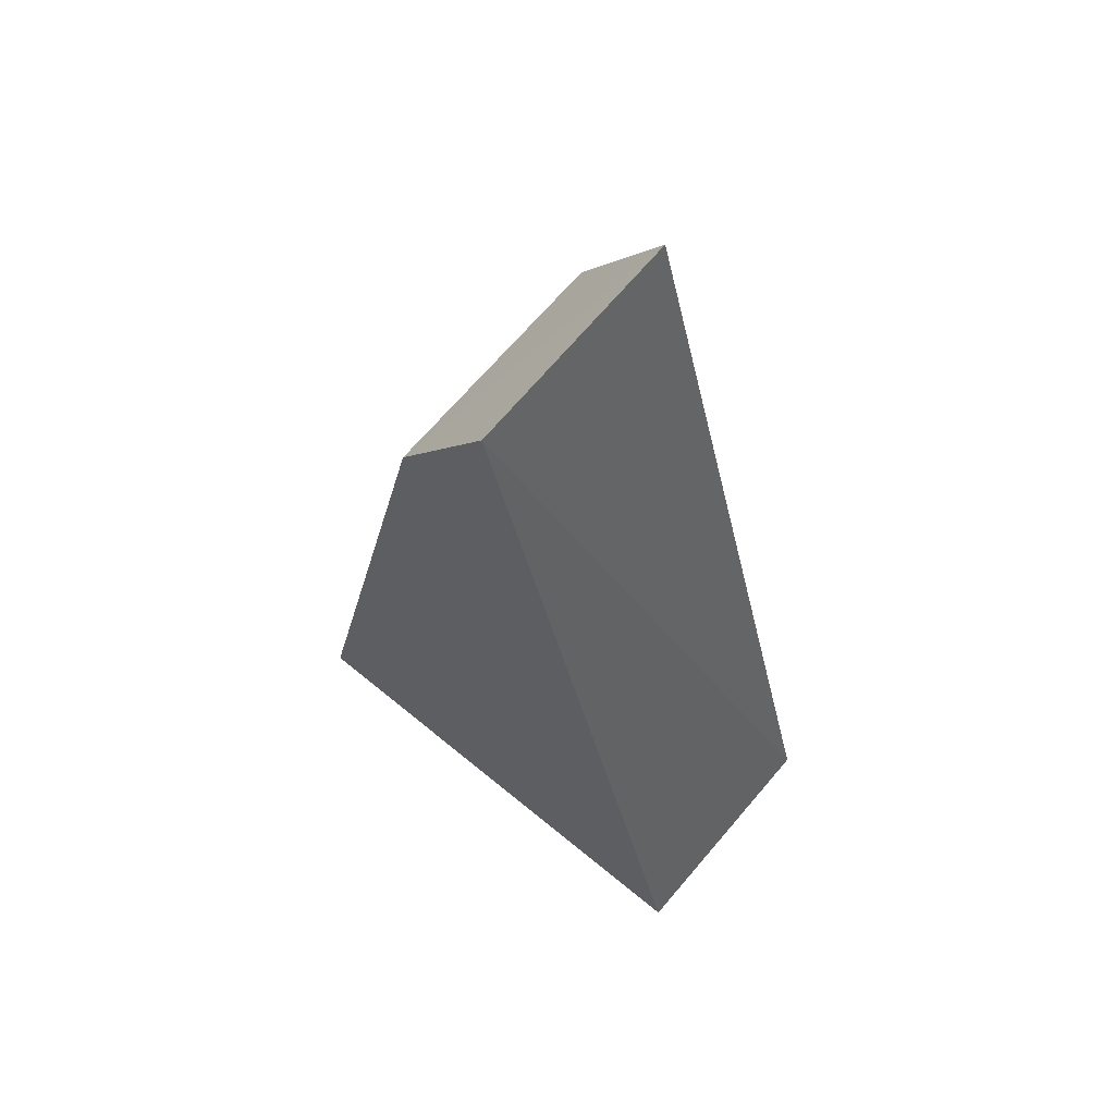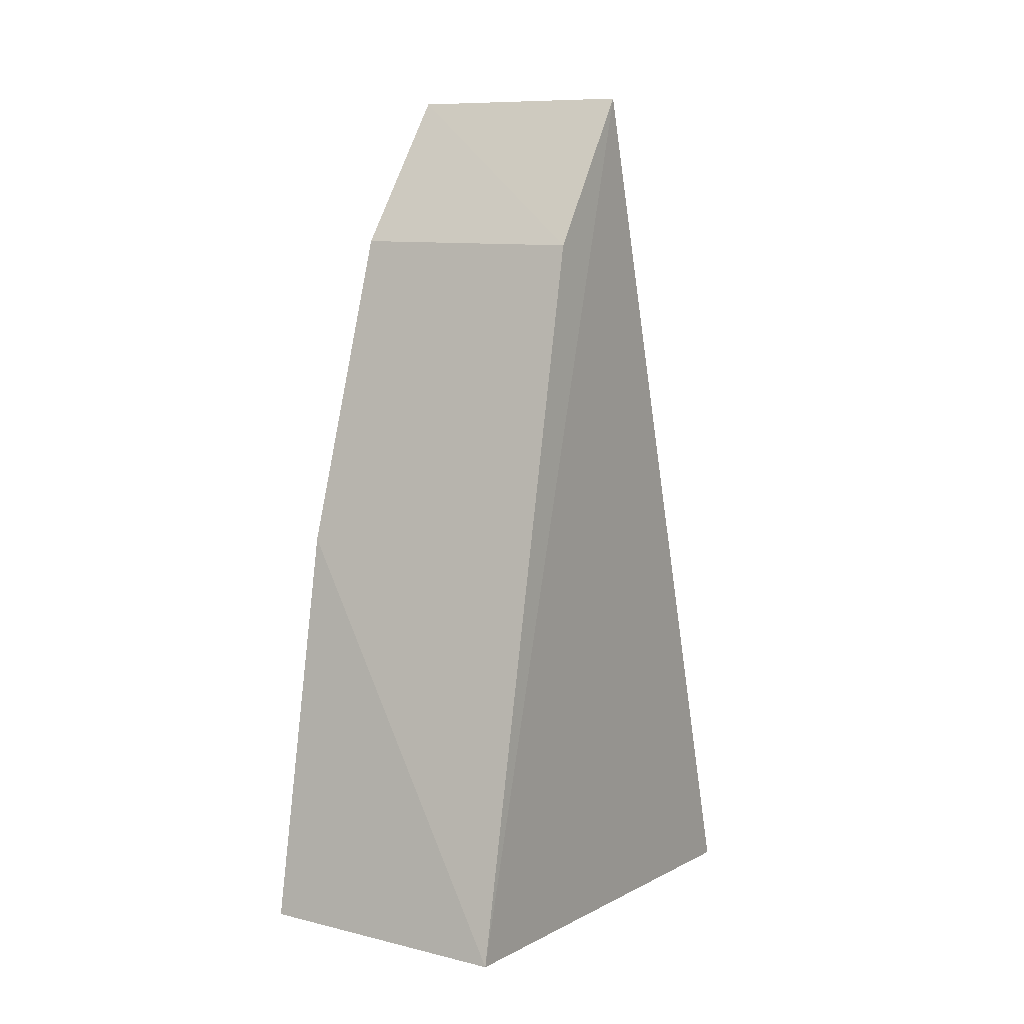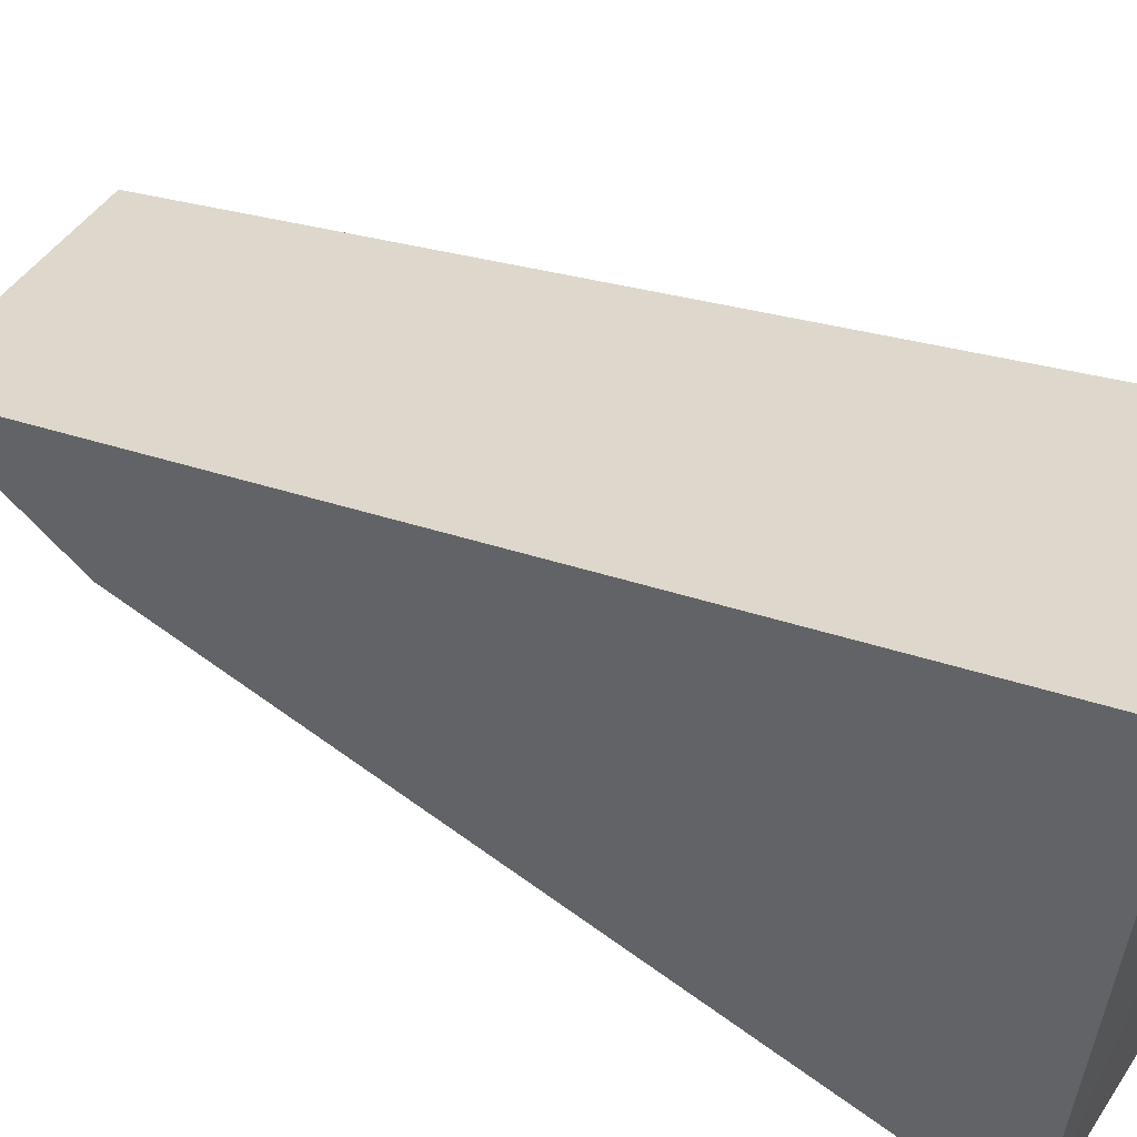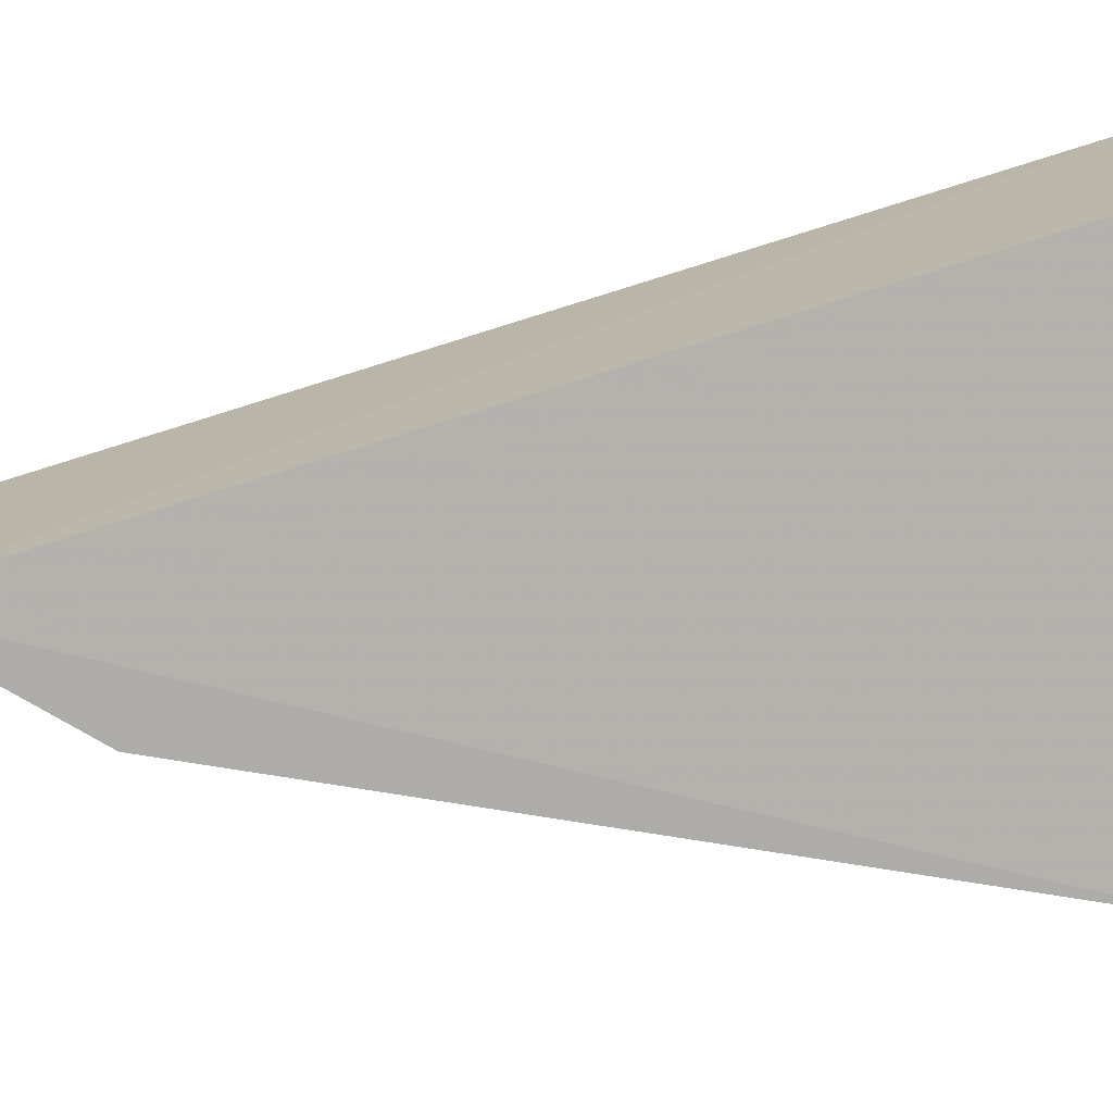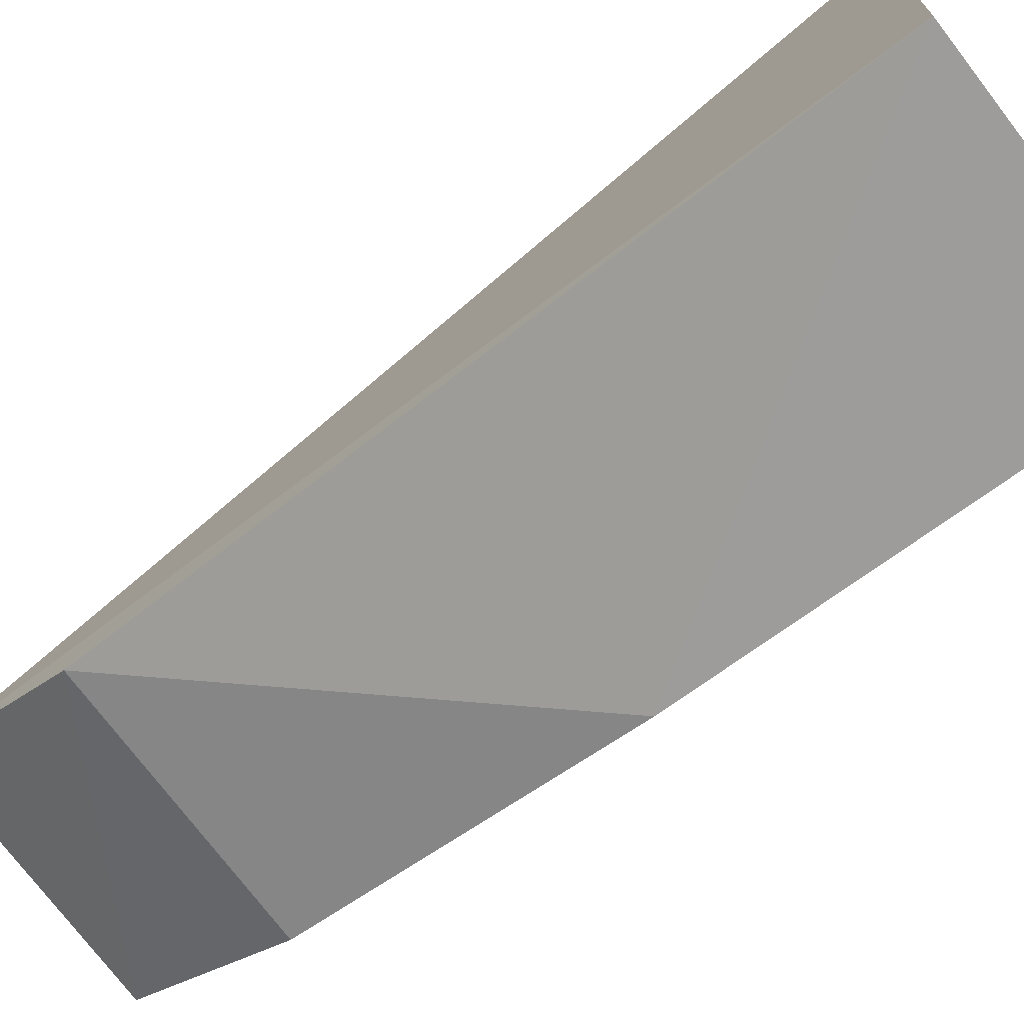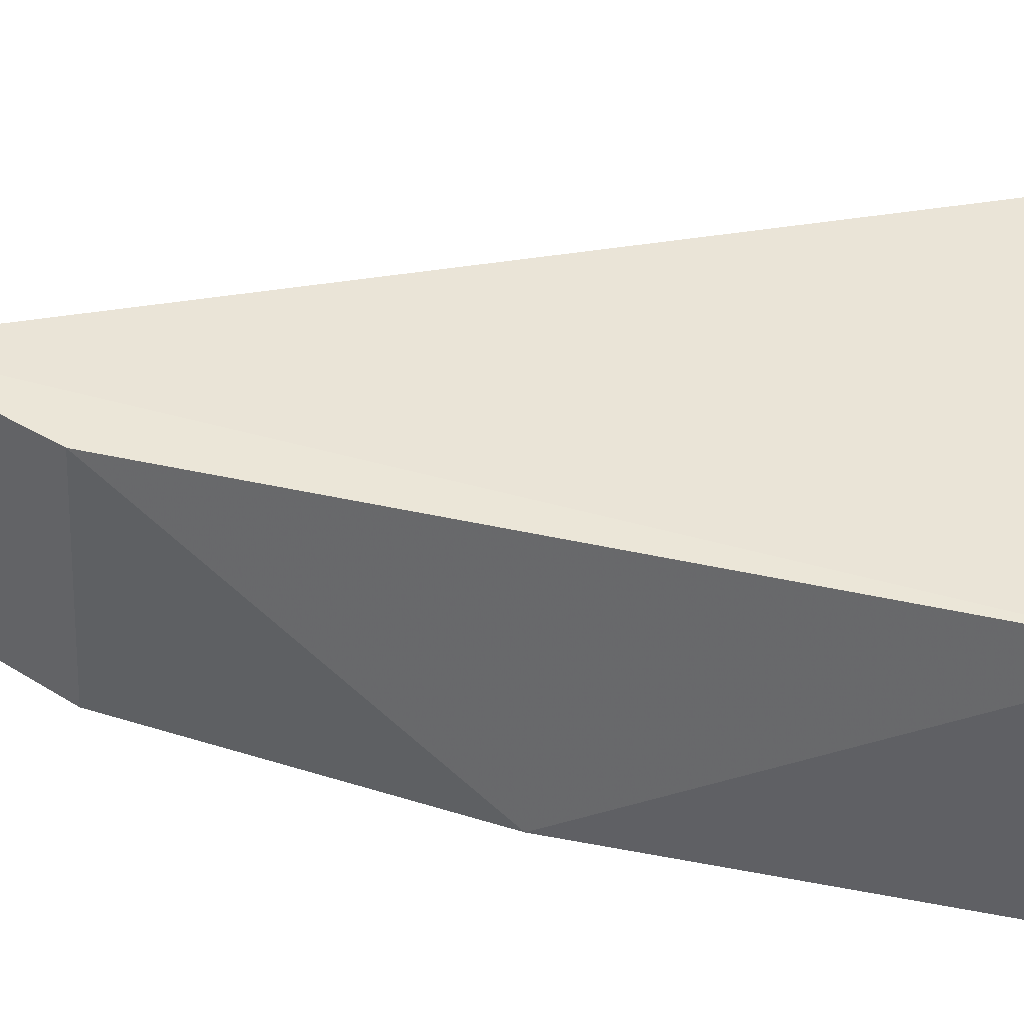
<metadata>
{"format":"obj","ext":"obj","renderer":"f3d","projection":"perspective","resolution":1024,"background":"white","views":[{"elev":65.6,"azim":130.4,"up":"+Z"},{"elev":9.4,"azim":34.3,"up":"+Z"},{"elev":48.1,"azim":122.2,"up":"+Y"},{"elev":11.9,"azim":75.9,"up":"+Y"},{"elev":-76.0,"azim":128.2,"up":"+Y"},{"elev":-46.1,"azim":86.7,"up":"+Y"}]}
</metadata>
<code>
v 0.1239 -0.112 0.2704
v 0.1214 -0.02126 0.2652
v 0.07737 -0.06555 0.4299
v 0.07598 -0.02126 0.2652
v 0.1211 -0.06468 0.4297
v 0.07656 -0.115 0.2711
v 0.07602 -0.08319 0.4024
v 0.1214 -0.08265 0.402
v 0.07632 -0.1017 0.3445
f 2 1 4
f 5 2 4
f 5 4 3
f 5 1 2
f 6 4 1
f 7 3 4
f 7 4 6
f 8 5 3
f 8 3 7
f 8 1 5
f 9 8 7
f 9 7 6
f 9 6 1
f 9 1 8

</code>
